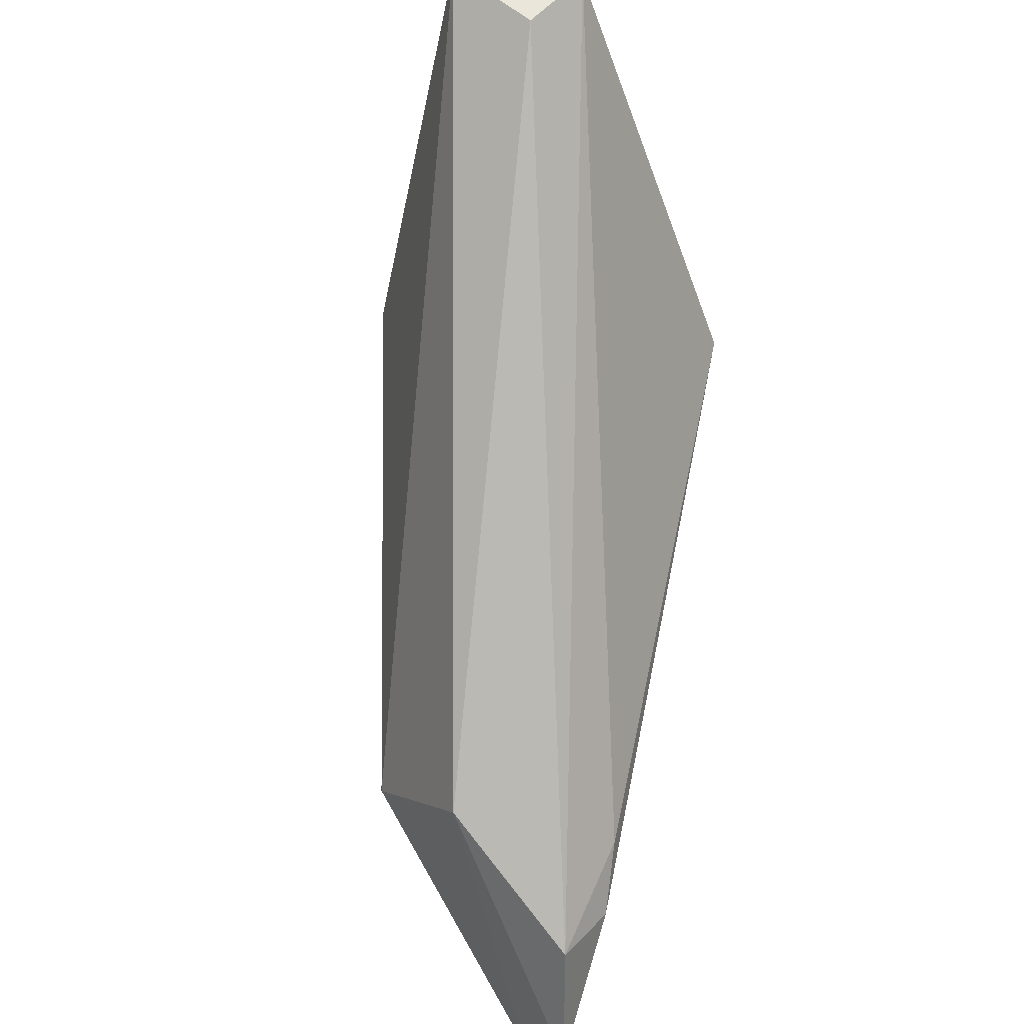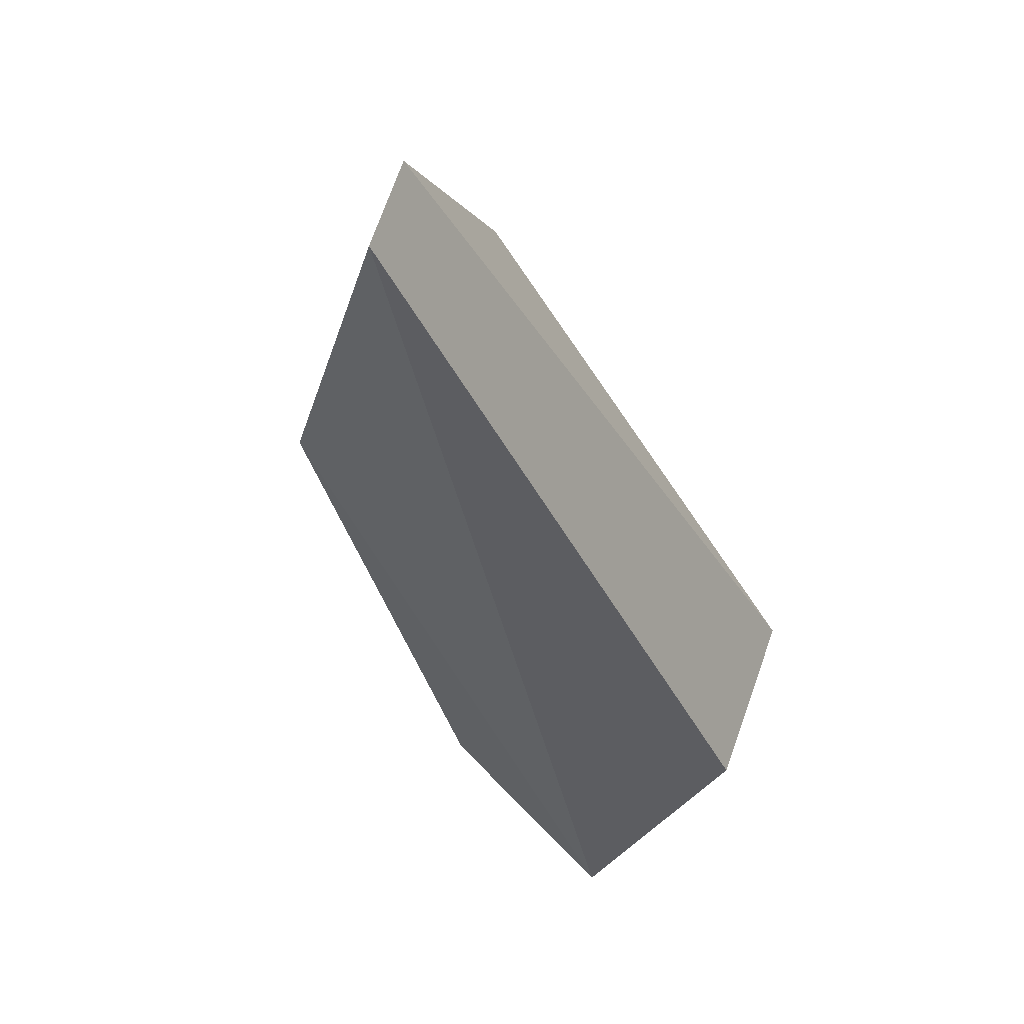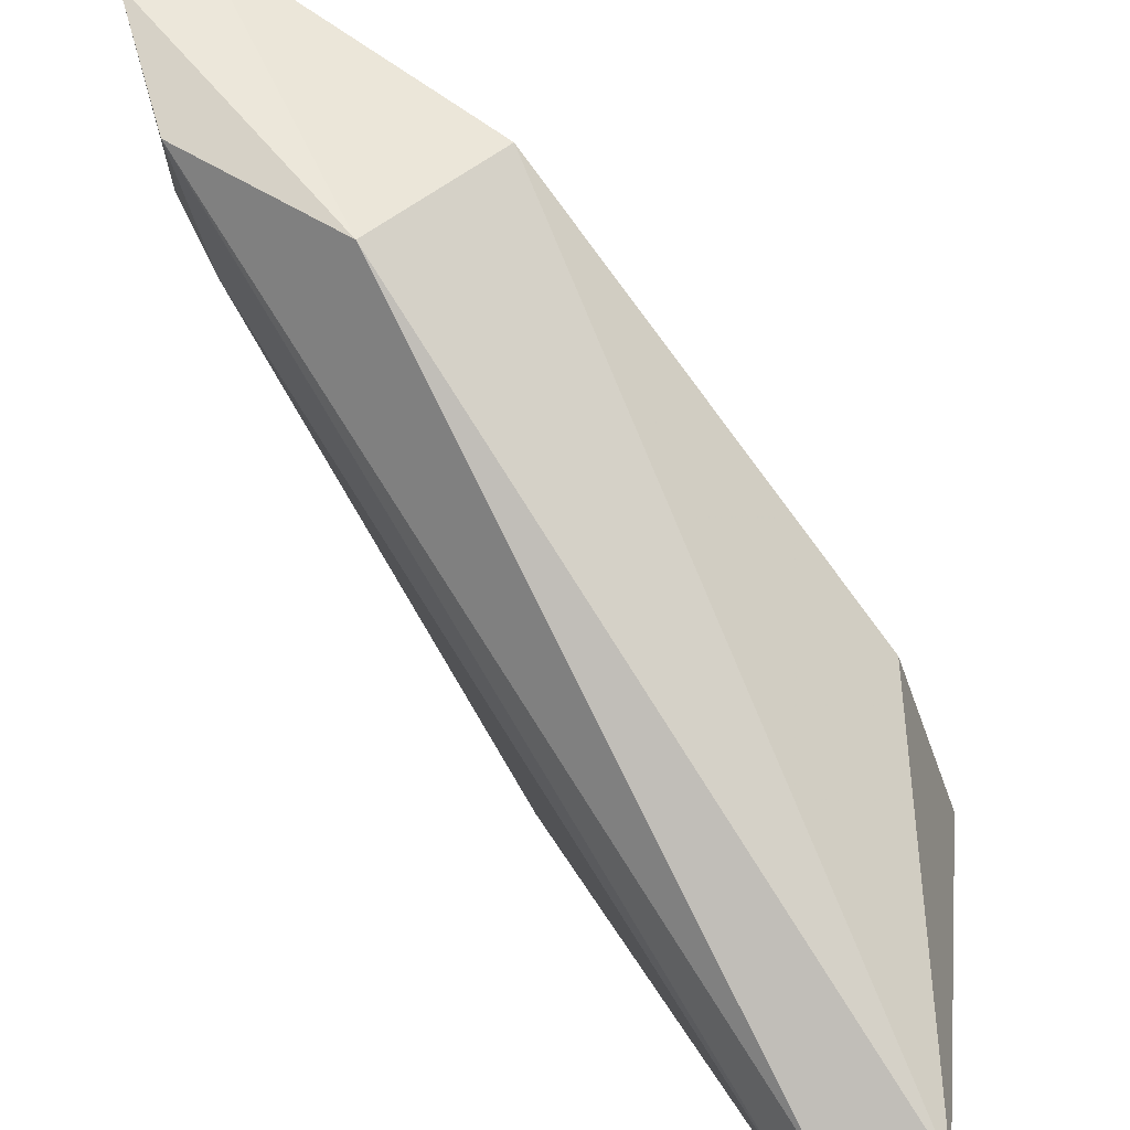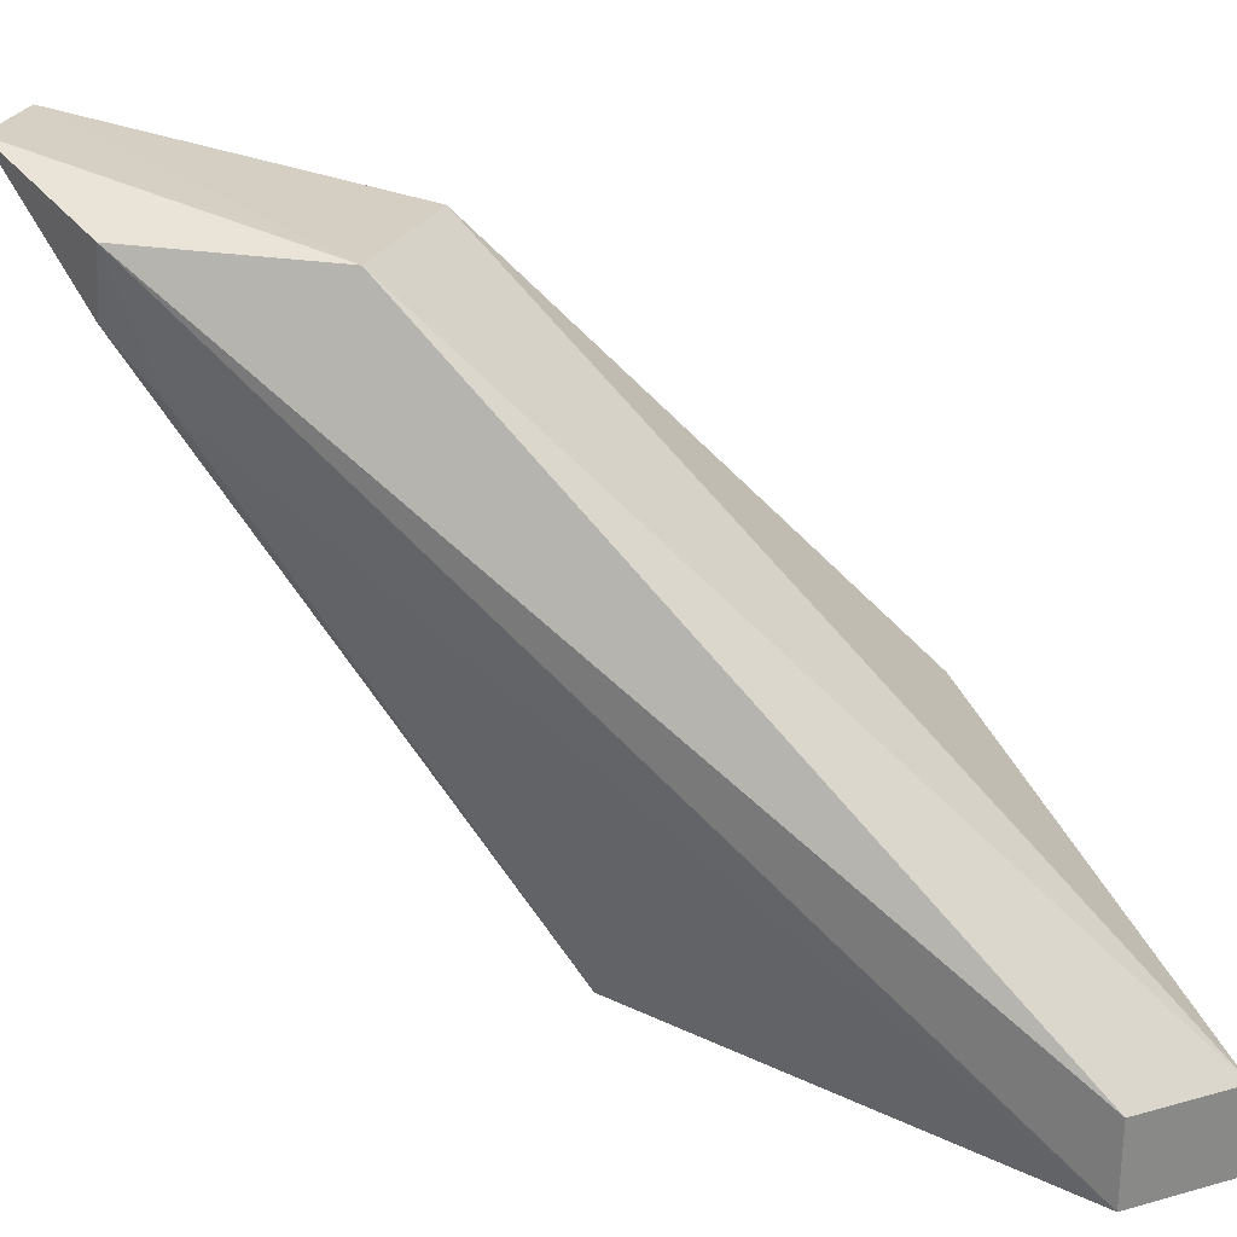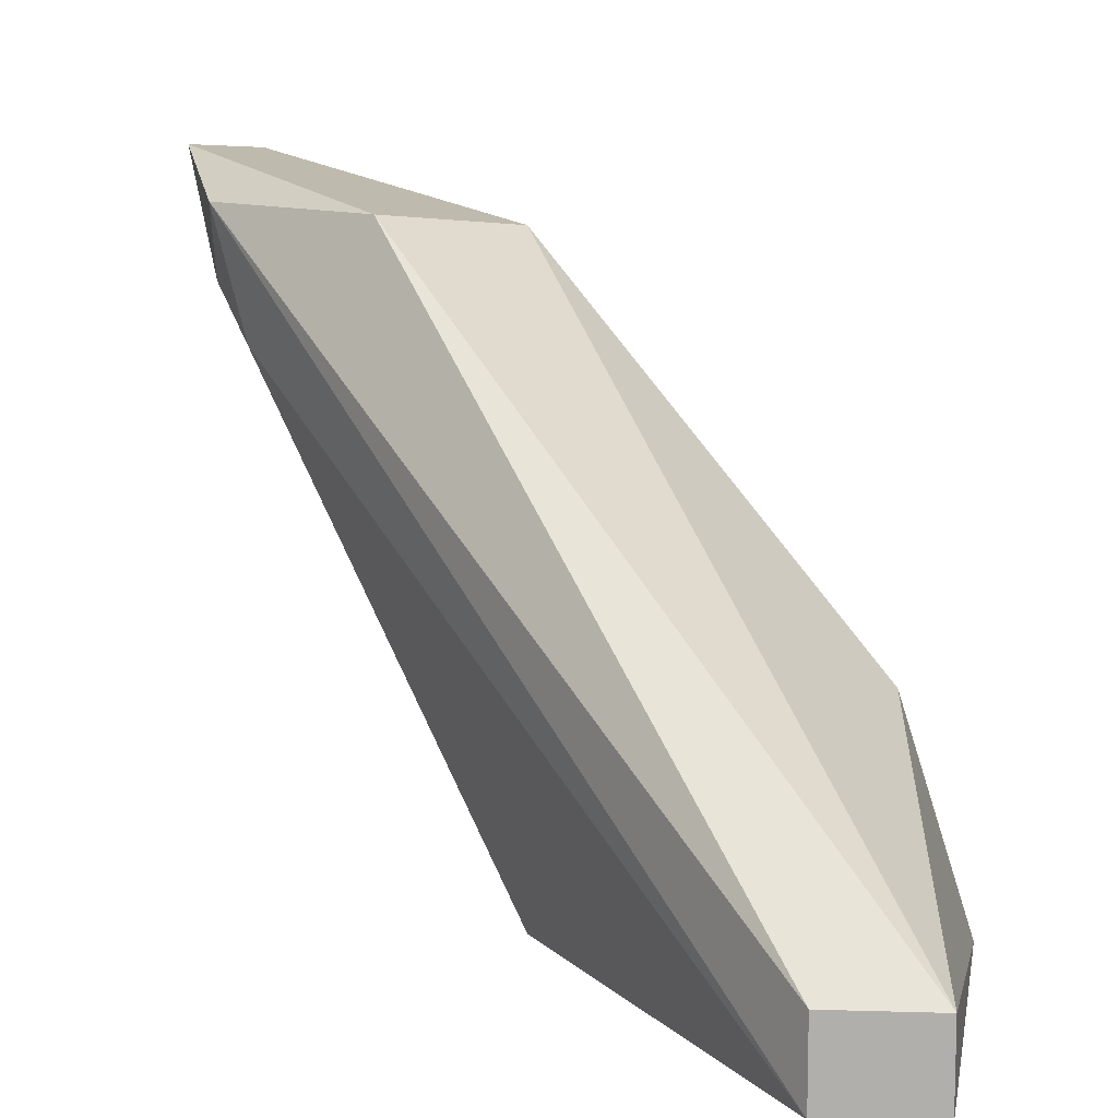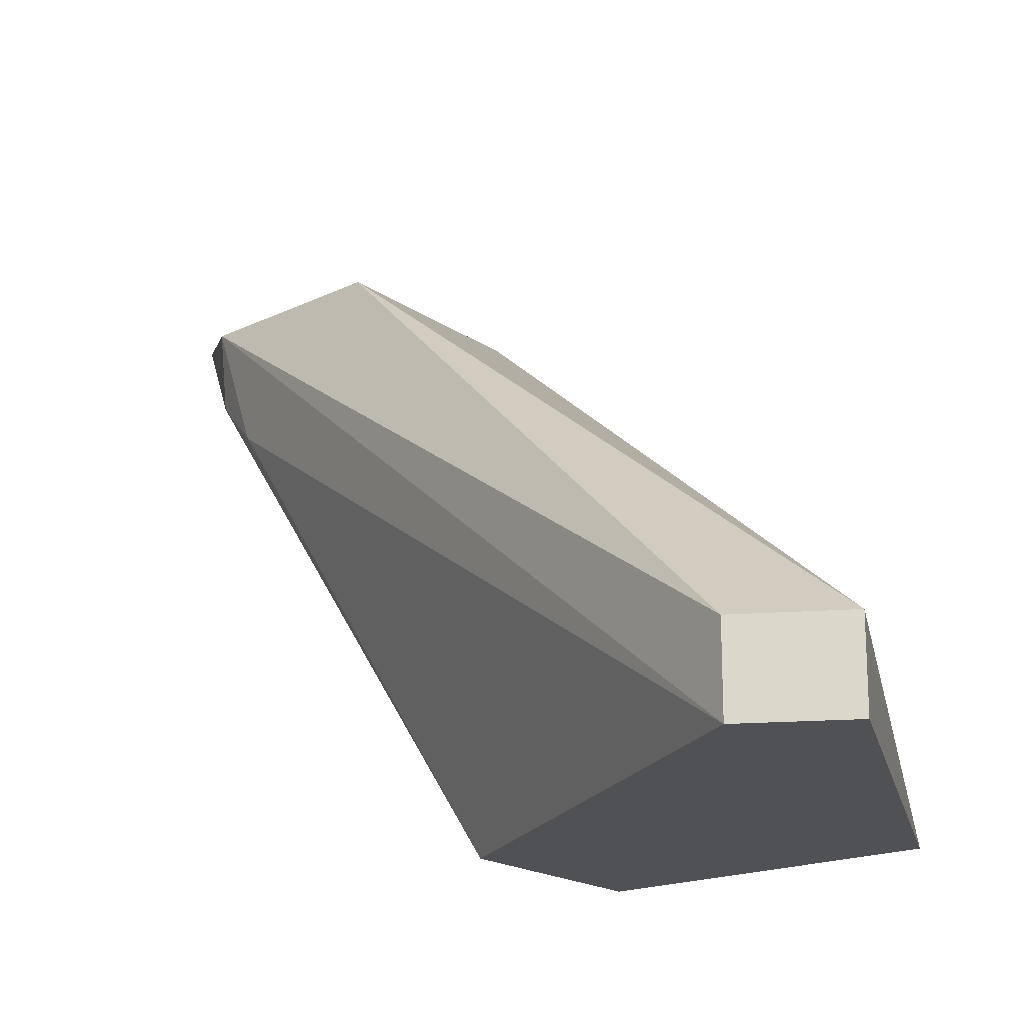
<metadata>
{"format":"obj","ext":"obj","renderer":"f3d","projection":"perspective","resolution":1024,"background":"white","views":[{"elev":54.8,"azim":-139.5,"up":"+Z"},{"elev":-68.8,"azim":-121.4,"up":"+Z"},{"elev":48.0,"azim":-2.7,"up":"+Y"},{"elev":27.4,"azim":-27.1,"up":"+Y"},{"elev":10.9,"azim":0.6,"up":"+Y"},{"elev":-20.0,"azim":3.8,"up":"+Y"}]}
</metadata>
<code>
v -0.7335 0.02699 -0.3622
v -0.7335 9.651e-05 -0.3622
v -0.7121 9.651e-05 -0.4968
v -0.9202 0.2088 -0.6481
v -0.9287 0.197 -0.5777
v -0.8364 0.19 -0.5801
v -0.7673 0.02699 -0.3644
v -0.8351 0.0002413 -0.5018
v -0.7345 0.0715 -0.4976
v -0.8779 0.1964 -0.5365
v -0.9407 0.2109 -0.6255
v -0.7973 0.0002413 -0.5485
v -0.7673 9.651e-05 -0.3644
v -0.9277 0.1732 -0.5846
v -0.9171 0.1562 -0.5683
f 1 2 3
f 6 3 4
f 7 2 1
f 9 6 1
f 9 1 3
f 9 3 6
f 10 1 6
f 10 7 1
f 10 5 7
f 10 6 4
f 11 10 4
f 11 5 10
f 12 4 3
f 12 3 8
f 12 11 4
f 12 8 11
f 13 7 5
f 13 2 7
f 13 8 3
f 13 3 2
f 14 11 8
f 14 5 11
f 15 13 5
f 15 5 14
f 15 14 8
f 15 8 13

</code>
